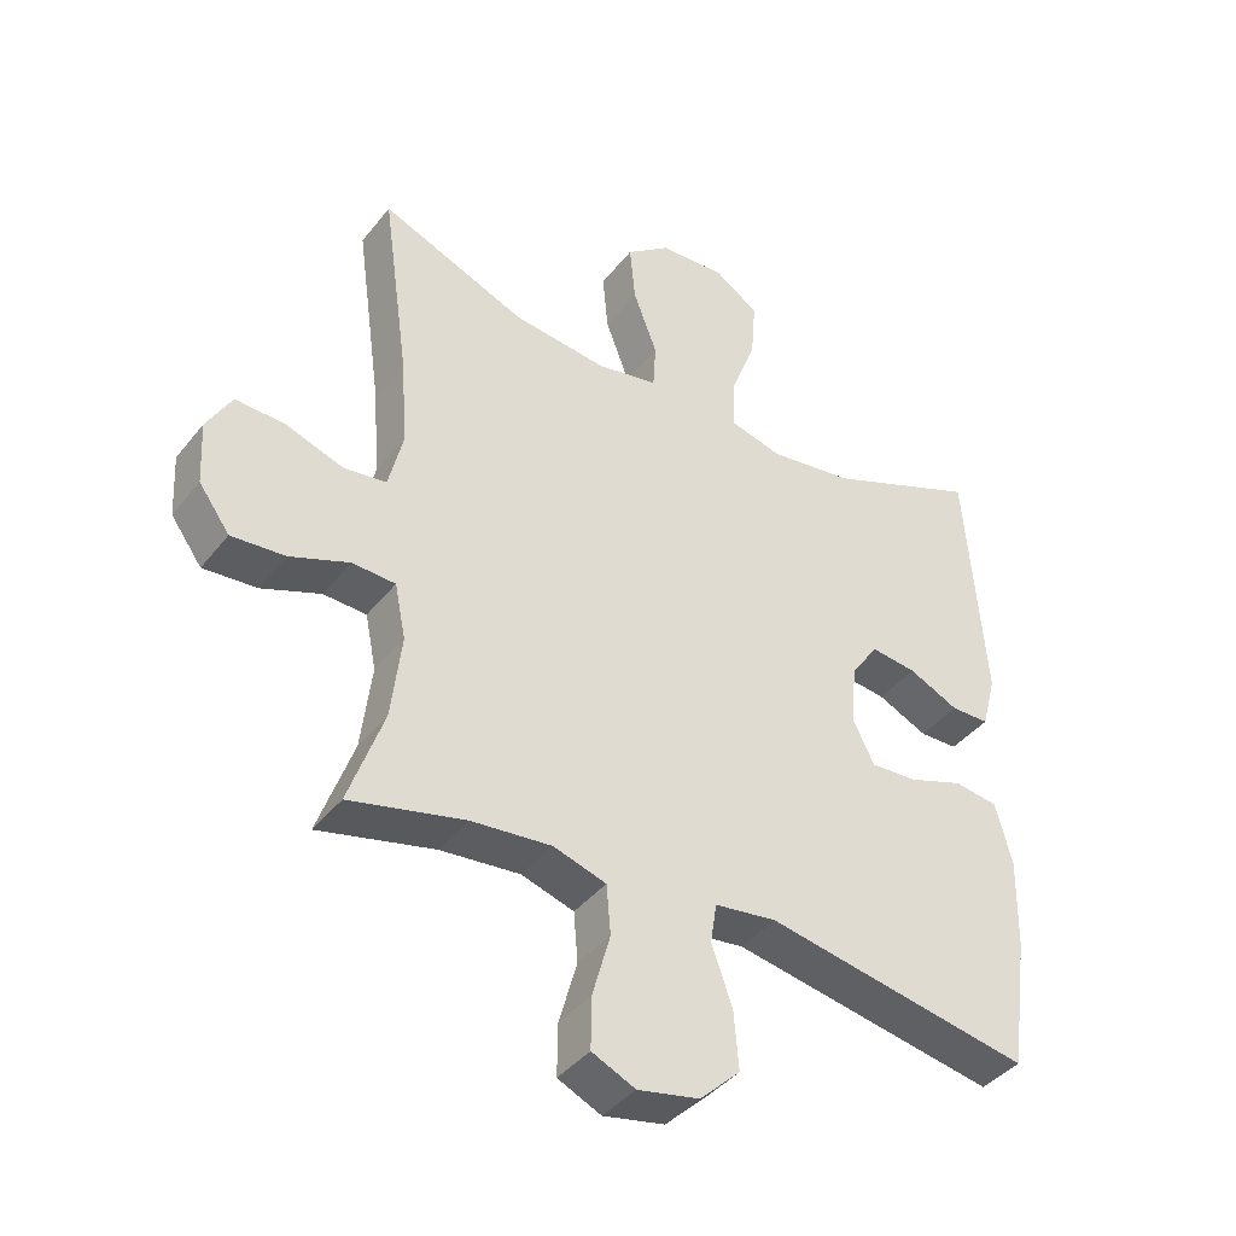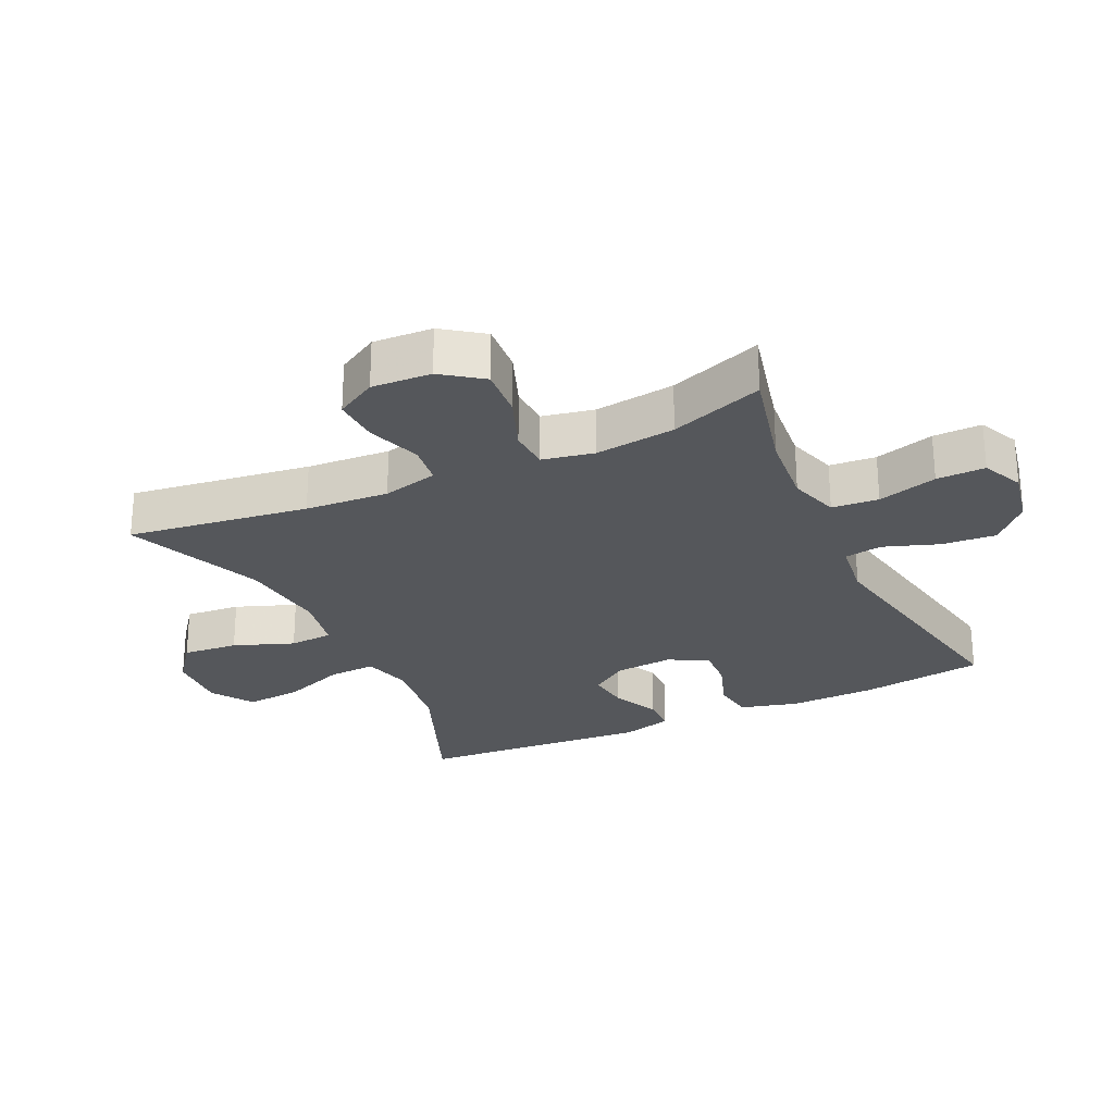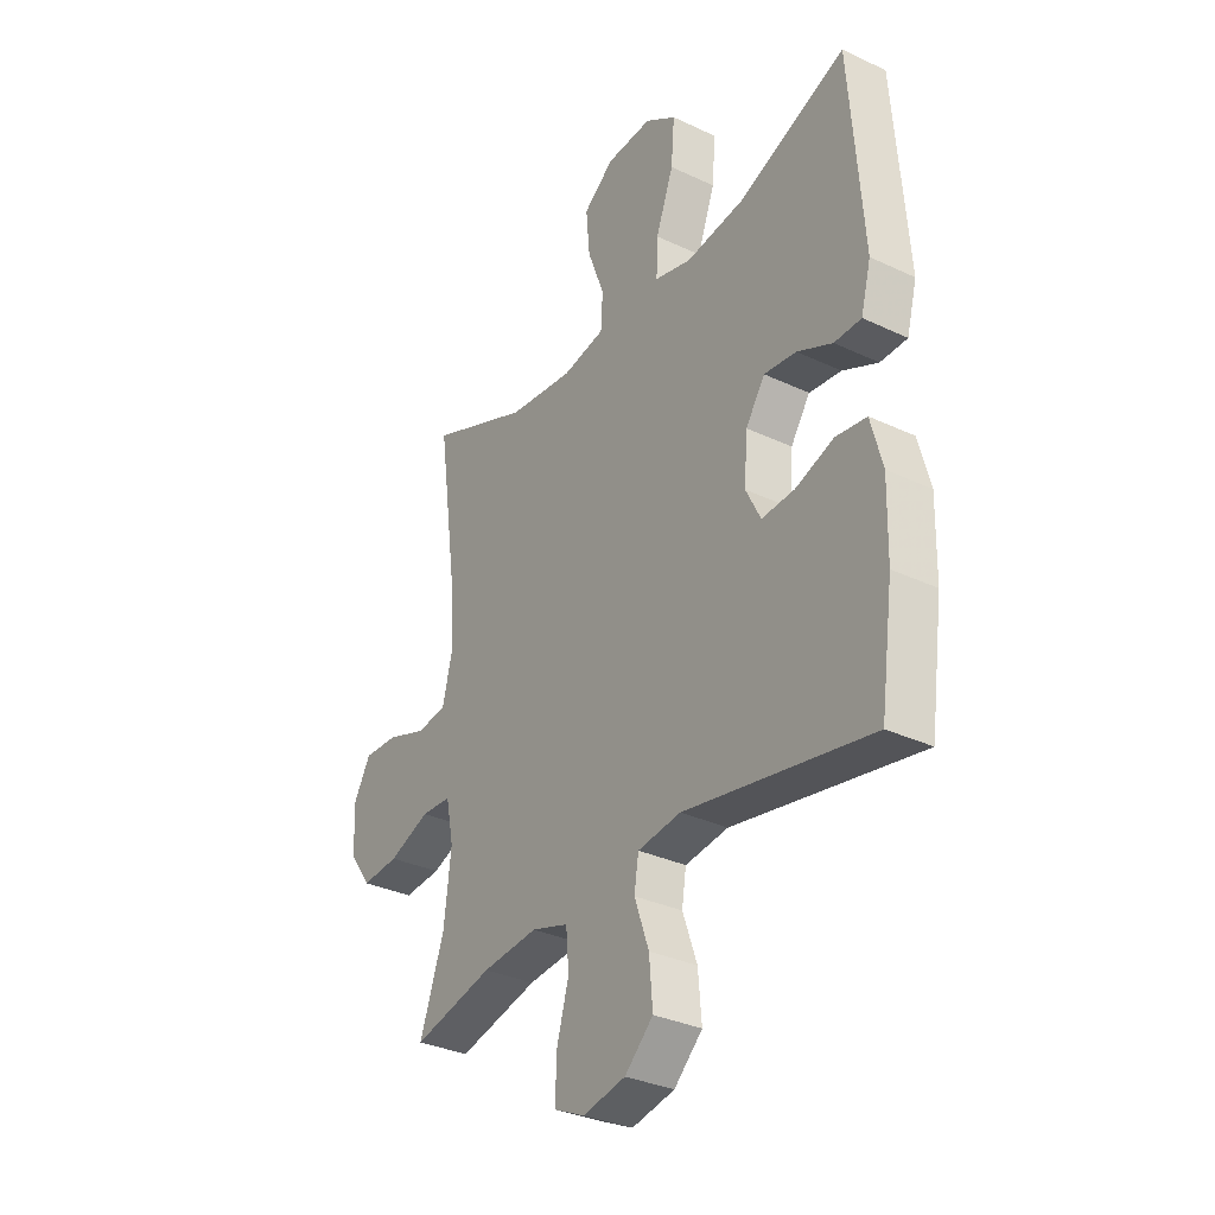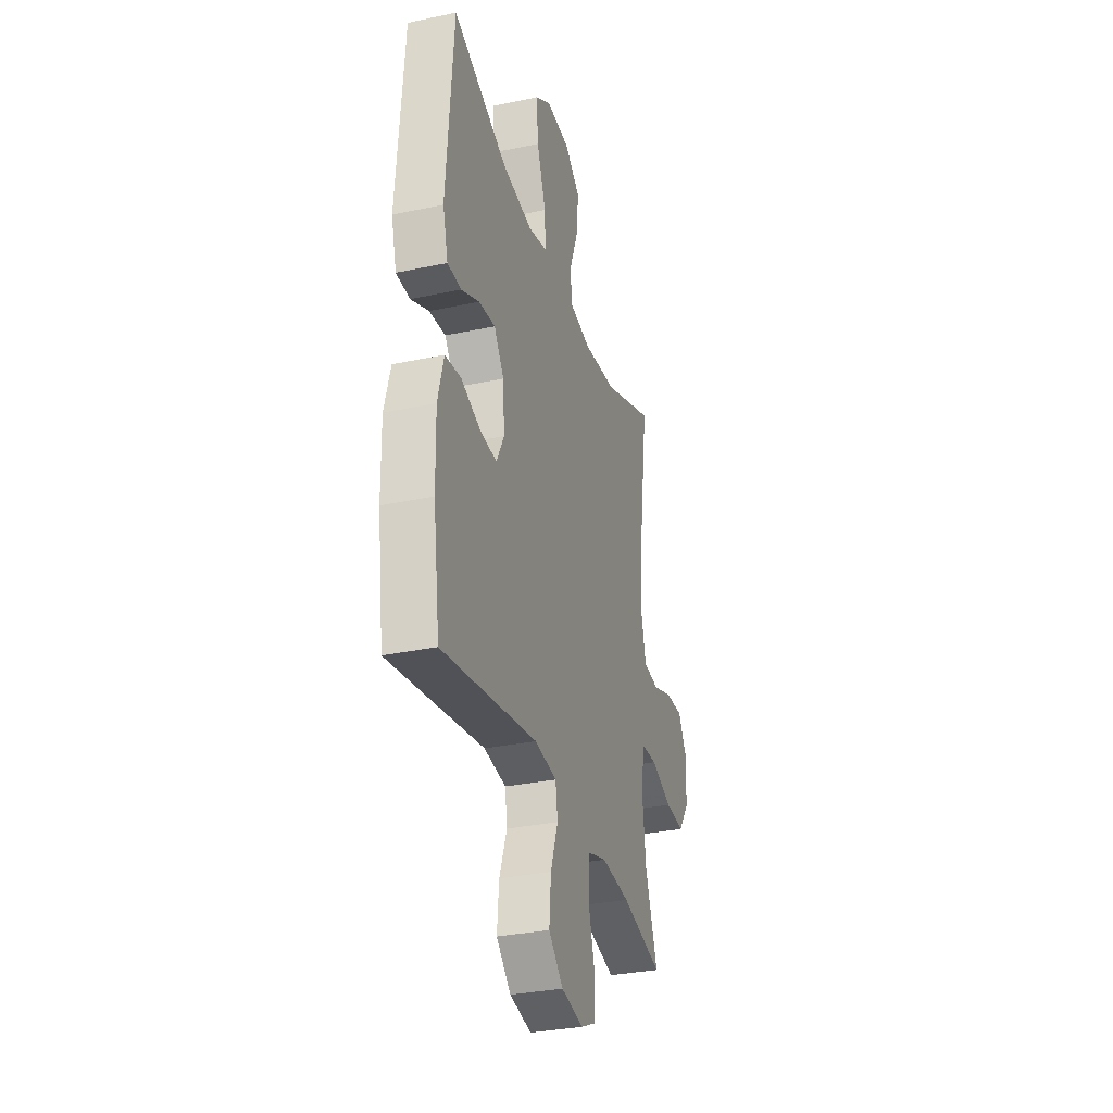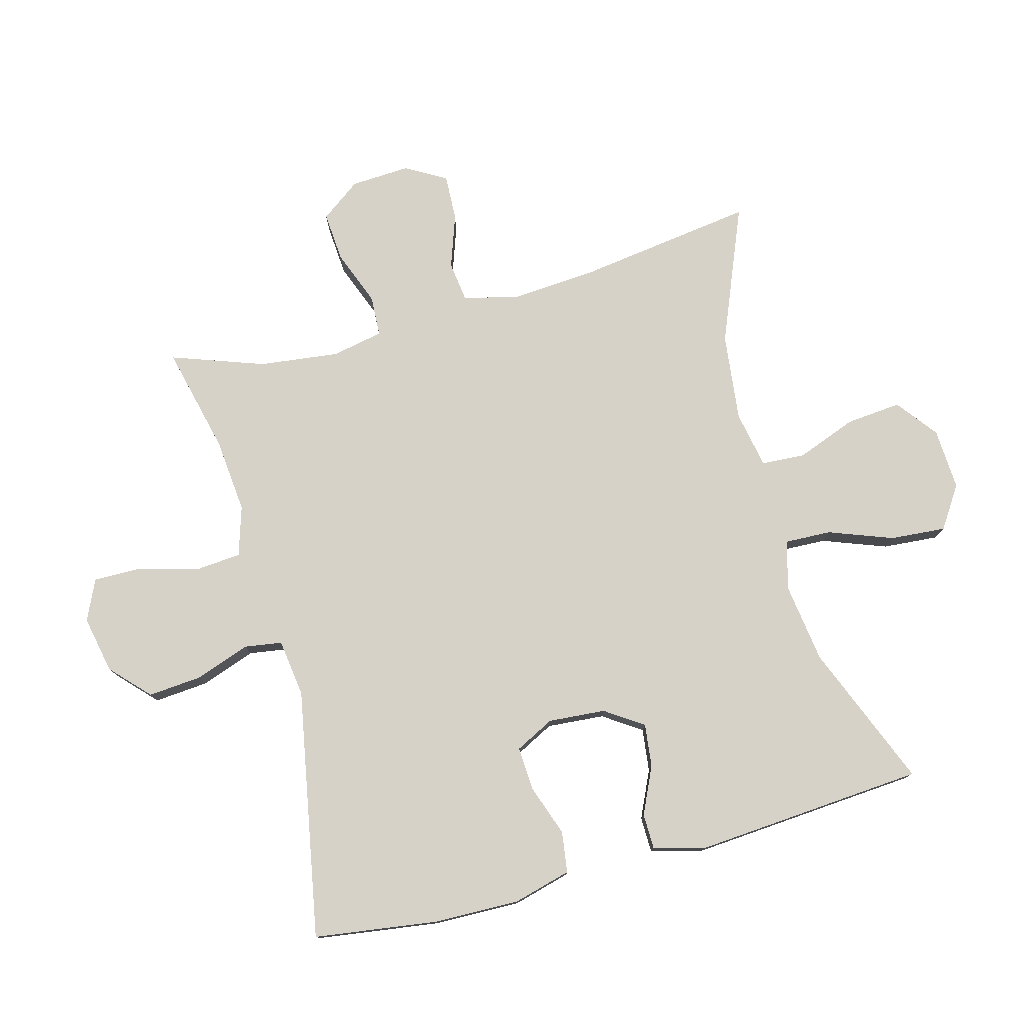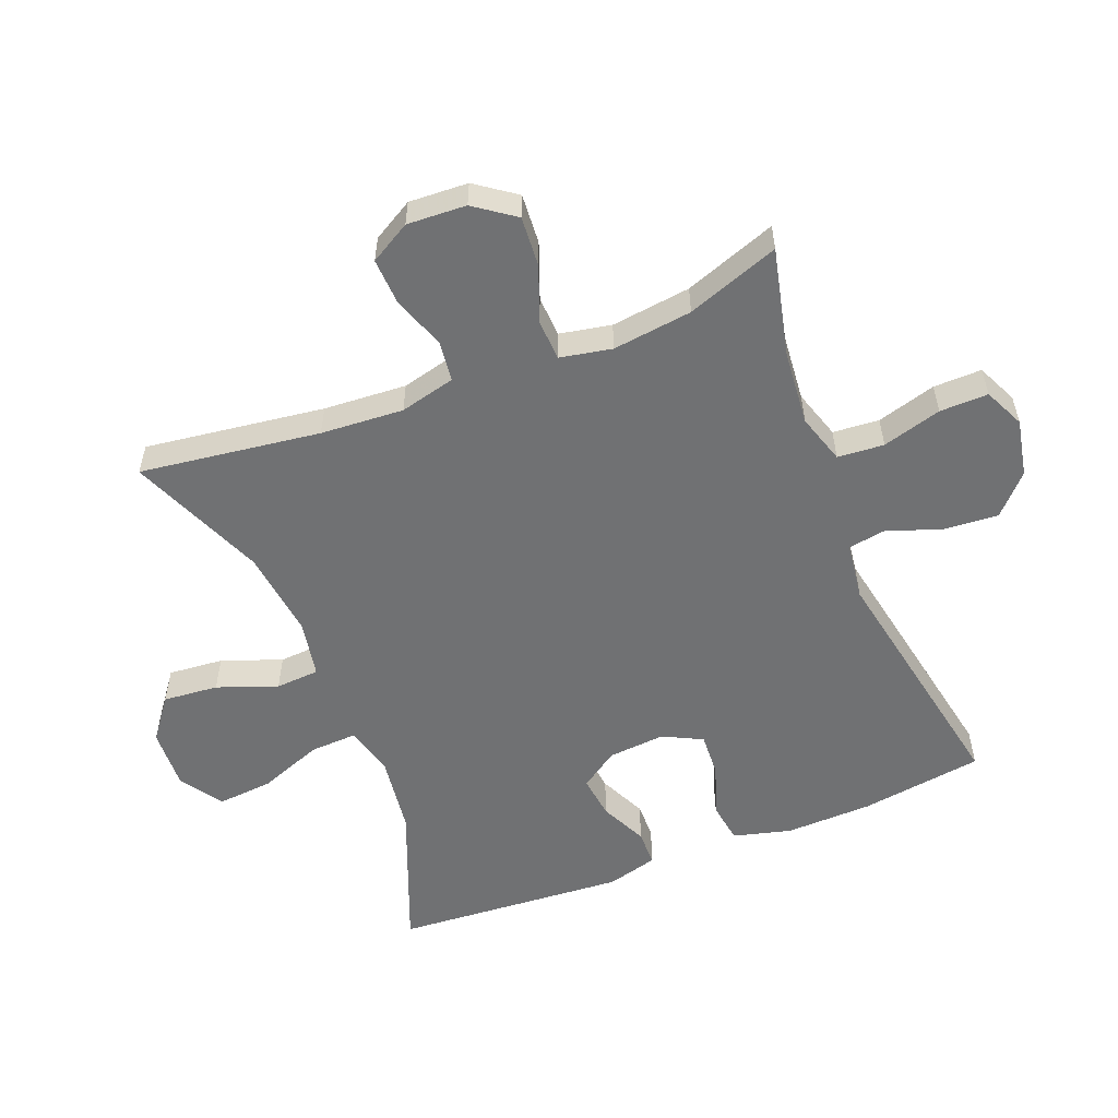
<metadata>
{"format":"obj","ext":"obj","renderer":"f3d","projection":"perspective","resolution":1024,"background":"white","views":[{"elev":-40.4,"azim":145.6,"up":"+Z"},{"elev":-26.4,"azim":115.2,"up":"+Y"},{"elev":-32.5,"azim":-123.3,"up":"+Z"},{"elev":-31.9,"azim":-73.4,"up":"+Z"},{"elev":77.5,"azim":-105.1,"up":"+Y"},{"elev":-55.2,"azim":111.8,"up":"+Y"}]}
</metadata>
<code>
v 0.5 0.07 0.5
v 0.461 0.07 0.22
v 0.452 0.07 0.091
v 0.473 0.07 0.005
v 0.536 0.07 -0.003
v 0.619 0.07 0.026
v 0.691 0.07 0.029
v 0.727 0.07 -0.034
v 0.722 0.07 -0.126
v 0.677 0.07 -0.188
v 0.599 0.07 -0.182
v 0.513 0.07 -0.149
v 0.45 0.07 -0.152
v 0.434 0.07 -0.232
v 0.449 0.07 -0.356
v 0.5 0.07 -0.5
v 0.332 0.07 -0.46
v 0.216 0.07 -0.449
v 0.139 0.07 -0.473
v 0.133 0.07 -0.545
v 0.159 0.07 -0.637
v 0.16 0.07 -0.712
v 0.097 0.07 -0.741
v 0.008 0.07 -0.723
v -0.051 0.07 -0.667
v -0.044 0.07 -0.583
v -0.014 0.07 -0.498
v -0.023 0.07 -0.44
v -0.113 0.07 -0.428
v -0.5 0.07 -0.5
v -0.527 0.07 -0.308
v -0.53 0.07 -0.174
v -0.506 0.07 -0.084
v -0.442 0.07 -0.075
v -0.362 0.07 -0.103
v -0.294 0.07 -0.107
v -0.263 0.07 -0.046
v -0.27 0.07 0.043
v -0.31 0.07 0.102
v -0.377 0.07 0.094
v -0.45 0.07 0.06
v -0.506 0.07 0.061
v -0.527 0.07 0.14
v -0.5 0.07 0.5
v -0.277 0.07 0.41
v -0.154 0.07 0.393
v -0.077 0.07 0.413
v -0.08 0.07 0.486
v -0.117 0.07 0.585
v -0.124 0.07 0.672
v -0.059 0.07 0.715
v 0.037 0.07 0.71
v 0.101 0.07 0.661
v 0.093 0.07 0.575
v 0.058 0.07 0.482
v 0.062 0.07 0.414
v 0.151 0.07 0.397
v 0.288 0.07 0.413
v 0.5 0 0.5
v 0.461 0 0.22
v 0.452 0 0.091
v 0.473 0 0.005
v 0.536 0 -0.003
v 0.619 0 0.026
v 0.691 0 0.029
v 0.727 0 -0.034
v 0.722 0 -0.126
v 0.677 0 -0.188
v 0.599 0 -0.182
v 0.513 0 -0.149
v 0.45 0 -0.152
v 0.434 0 -0.232
v 0.449 0 -0.356
v 0.5 0 -0.5
v 0.332 0 -0.46
v 0.216 0 -0.449
v 0.139 0 -0.473
v 0.133 0 -0.545
v 0.159 0 -0.637
v 0.16 0 -0.712
v 0.097 0 -0.741
v 0.008 0 -0.723
v -0.051 0 -0.667
v -0.044 0 -0.583
v -0.014 0 -0.498
v -0.023 0 -0.44
v -0.113 0 -0.428
v -0.5 0 -0.5
v -0.527 0 -0.308
v -0.53 0 -0.174
v -0.506 0 -0.084
v -0.442 0 -0.075
v -0.362 0 -0.103
v -0.294 0 -0.107
v -0.263 0 -0.046
v -0.27 0 0.043
v -0.31 0 0.102
v -0.377 0 0.094
v -0.45 0 0.06
v -0.506 0 0.061
v -0.527 0 0.14
v -0.5 0 0.5
v -0.277 0 0.41
v -0.154 0 0.393
v -0.077 0 0.413
v -0.08 0 0.486
v -0.117 0 0.585
v -0.124 0 0.672
v -0.059 0 0.715
v 0.037 0 0.71
v 0.101 0 0.661
v 0.093 0 0.575
v 0.058 0 0.482
v 0.062 0 0.414
v 0.151 0 0.397
v 0.288 0 0.413
f 52 53 54 55
f 52 55 56
f 51 52 56
f 48 49 50 51
f 47 48 51 56
f 46 47 56 57
f 42 43 44 45
f 40 41 42 45
f 39 40 45 46
f 38 39 46 57
f 32 33 34 35
f 32 35 36
f 29 30 31 32
f 28 29 32 36
f 24 25 26 27
f 22 23 24 27
f 20 21 22 27
f 19 20 27 28
f 18 19 28 36
f 15 16 17
f 14 15 17 18
f 13 14 18 36
f 9 10 11 12
f 5 6 7 8
f 4 5 8 9
f 58 1 2
f 58 2 3
f 37 38 57 58
f 37 58 3 4
f 12 13 36 37
f 4 9 12 37
f 113 112 111 110
f 114 113 110
f 114 110 109
f 109 108 107 106
f 114 109 106 105
f 115 114 105 104
f 103 102 101 100
f 103 100 99 98
f 104 103 98 97
f 115 104 97 96
f 93 92 91 90
f 94 93 90
f 90 89 88 87
f 94 90 87 86
f 85 84 83 82
f 85 82 81 80
f 85 80 79 78
f 86 85 78 77
f 94 86 77 76
f 75 74 73
f 76 75 73 72
f 94 76 72 71
f 70 69 68 67
f 66 65 64 63
f 67 66 63 62
f 60 59 116
f 61 60 116
f 116 115 96 95
f 62 61 116 95
f 95 94 71 70
f 95 70 67 62
f 1 59 60 2
f 2 60 61 3
f 3 61 62 4
f 4 62 63 5
f 5 63 64 6
f 6 64 65 7
f 7 65 66 8
f 8 66 67 9
f 9 67 68 10
f 10 68 69 11
f 11 69 70 12
f 12 70 71 13
f 13 71 72 14
f 14 72 73 15
f 15 73 74 16
f 16 74 75 17
f 17 75 76 18
f 18 76 77 19
f 19 77 78 20
f 20 78 79 21
f 21 79 80 22
f 22 80 81 23
f 23 81 82 24
f 24 82 83 25
f 25 83 84 26
f 26 84 85 27
f 27 85 86 28
f 28 86 87 29
f 29 87 88 30
f 30 88 89 31
f 31 89 90 32
f 32 90 91 33
f 33 91 92 34
f 34 92 93 35
f 35 93 94 36
f 36 94 95 37
f 37 95 96 38
f 38 96 97 39
f 39 97 98 40
f 40 98 99 41
f 41 99 100 42
f 42 100 101 43
f 43 101 102 44
f 44 102 103 45
f 45 103 104 46
f 46 104 105 47
f 47 105 106 48
f 48 106 107 49
f 49 107 108 50
f 50 108 109 51
f 51 109 110 52
f 52 110 111 53
f 53 111 112 54
f 54 112 113 55
f 55 113 114 56
f 56 114 115 57
f 57 115 116 58
f 58 116 59 1

</code>
